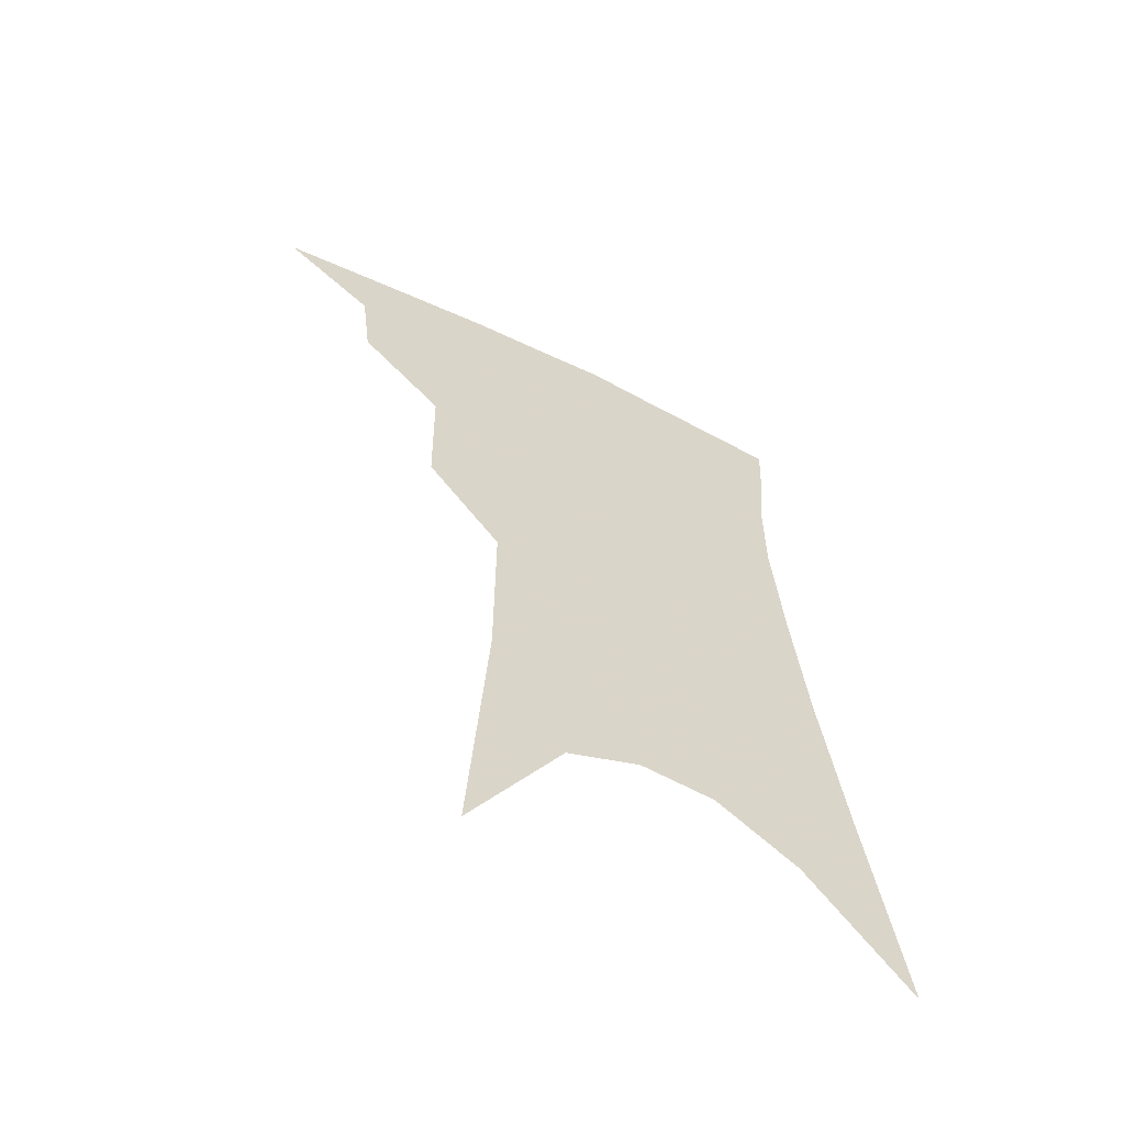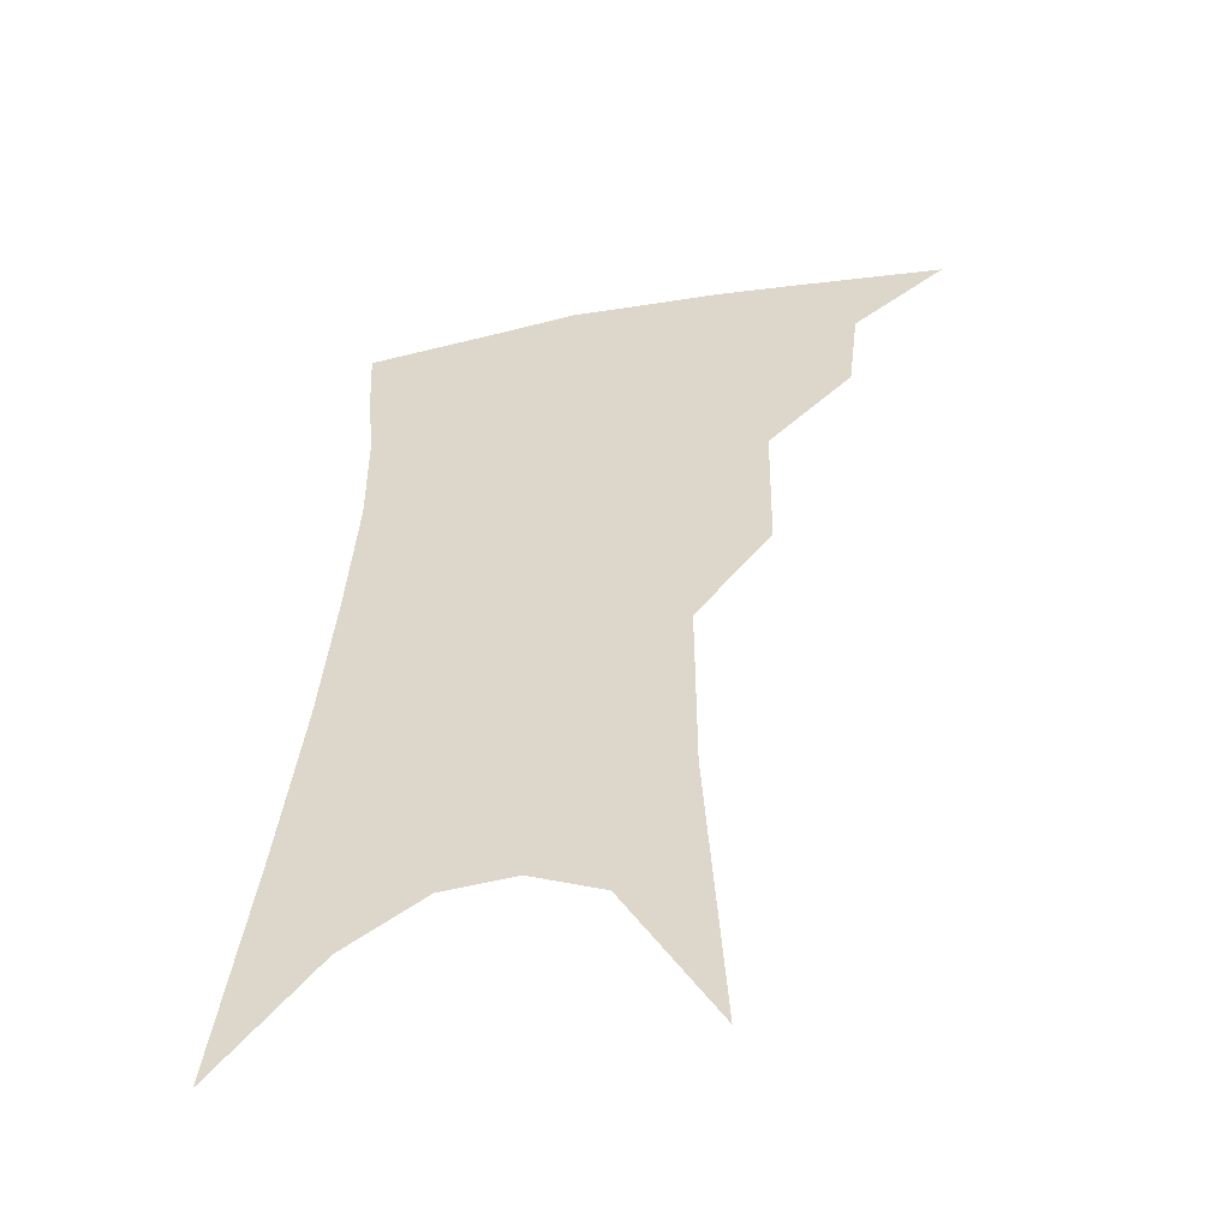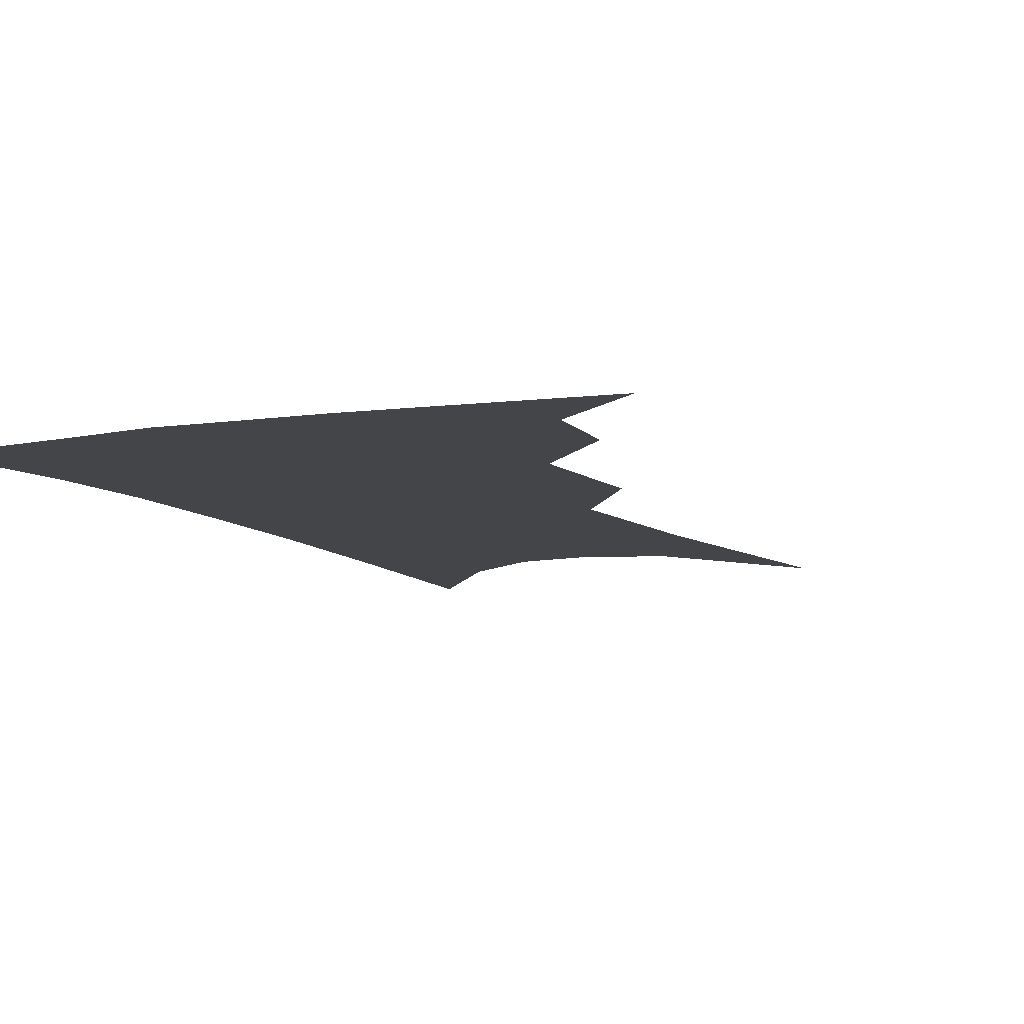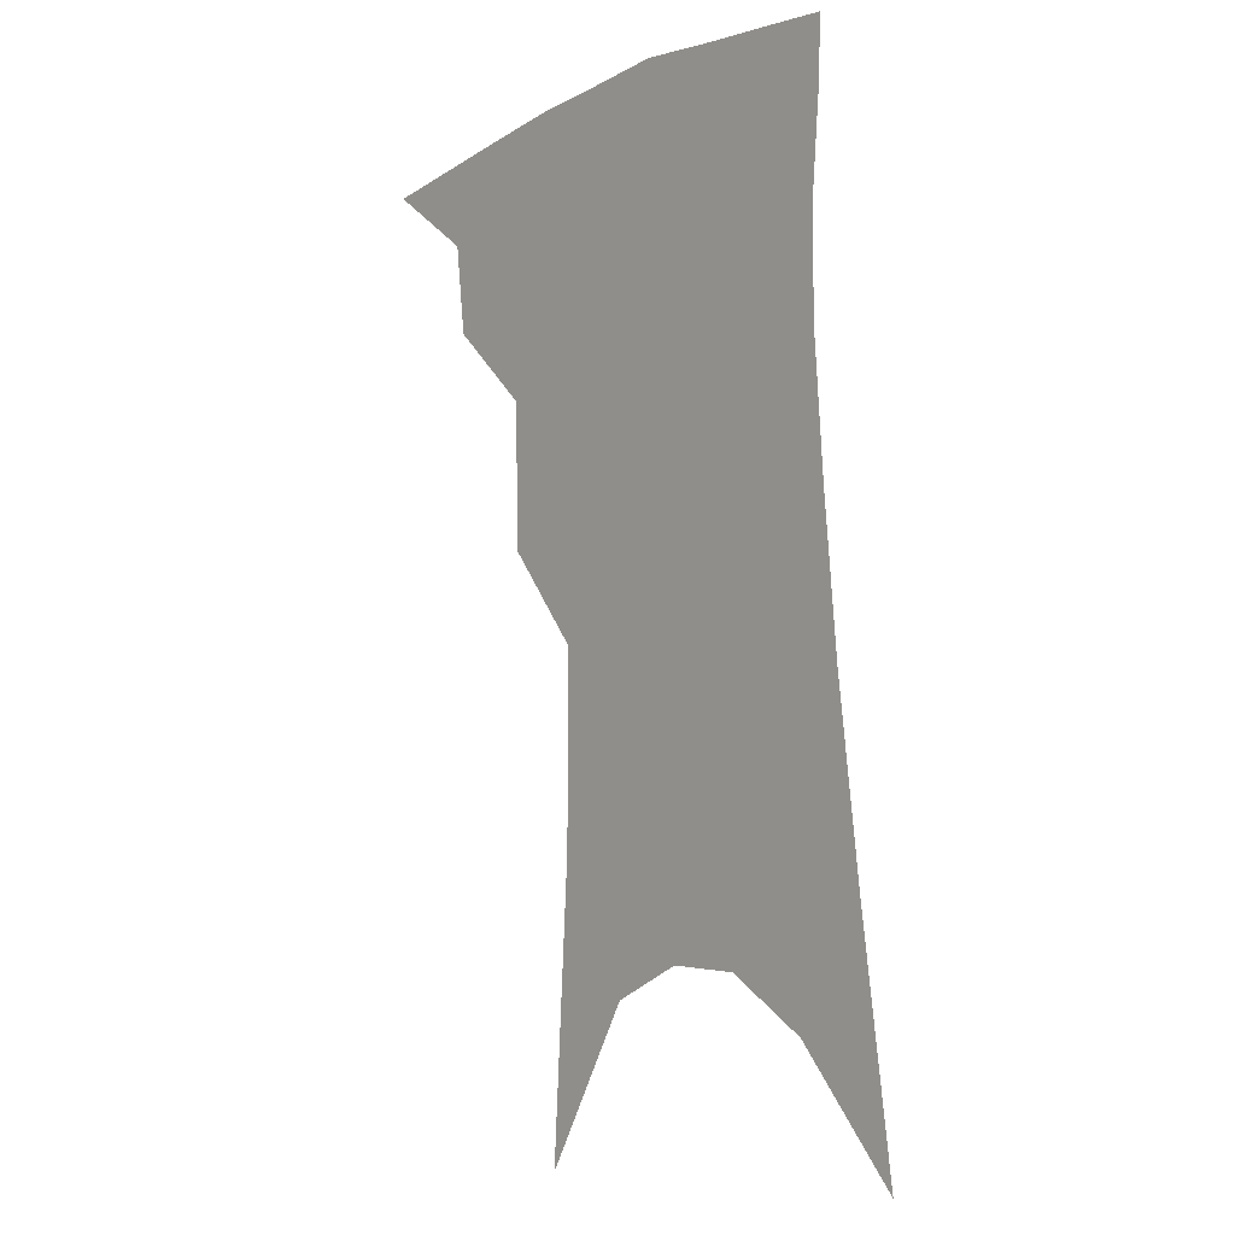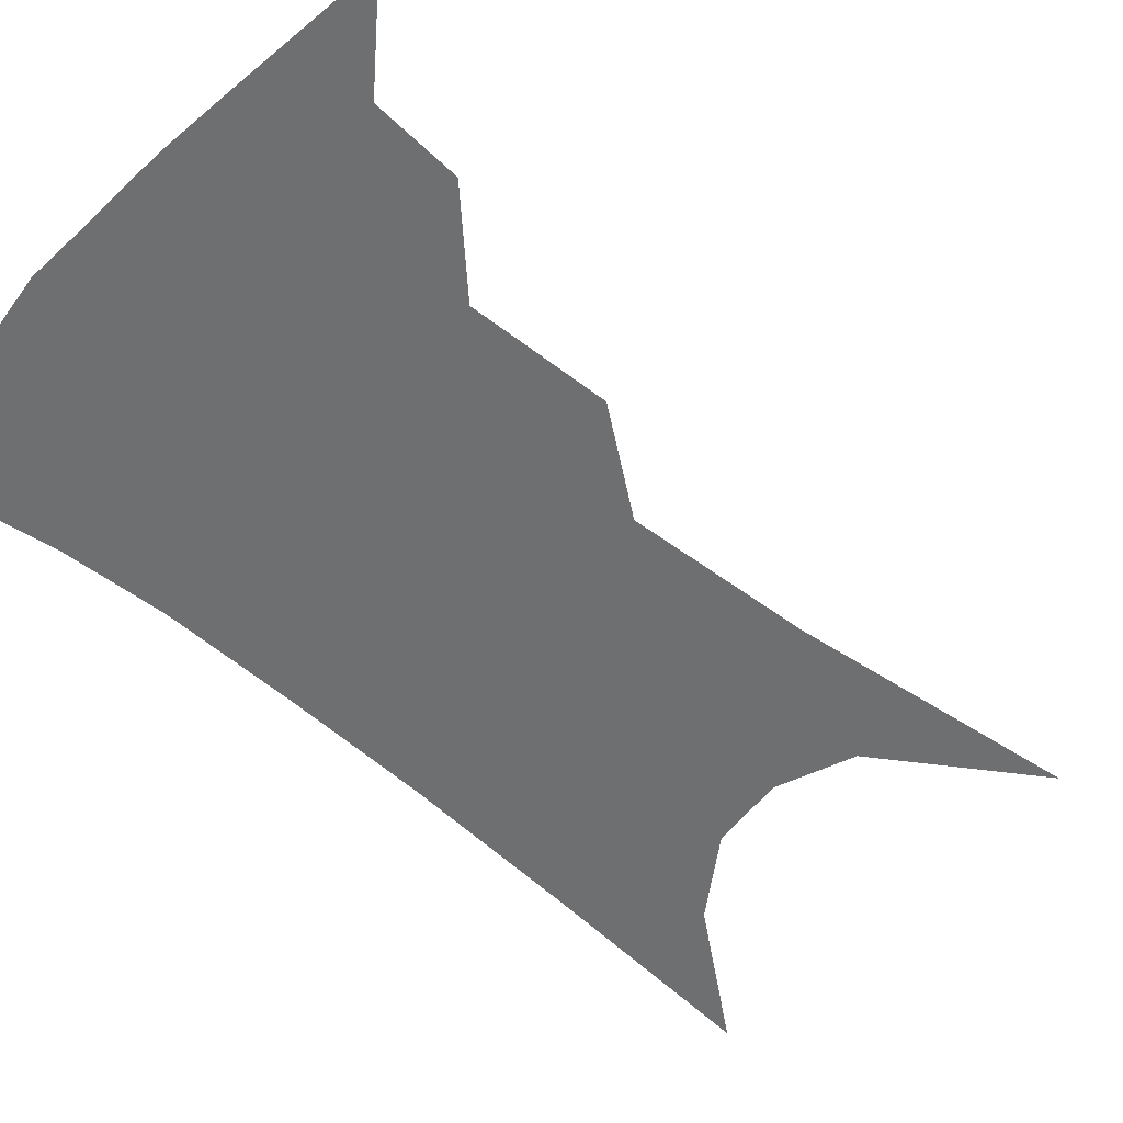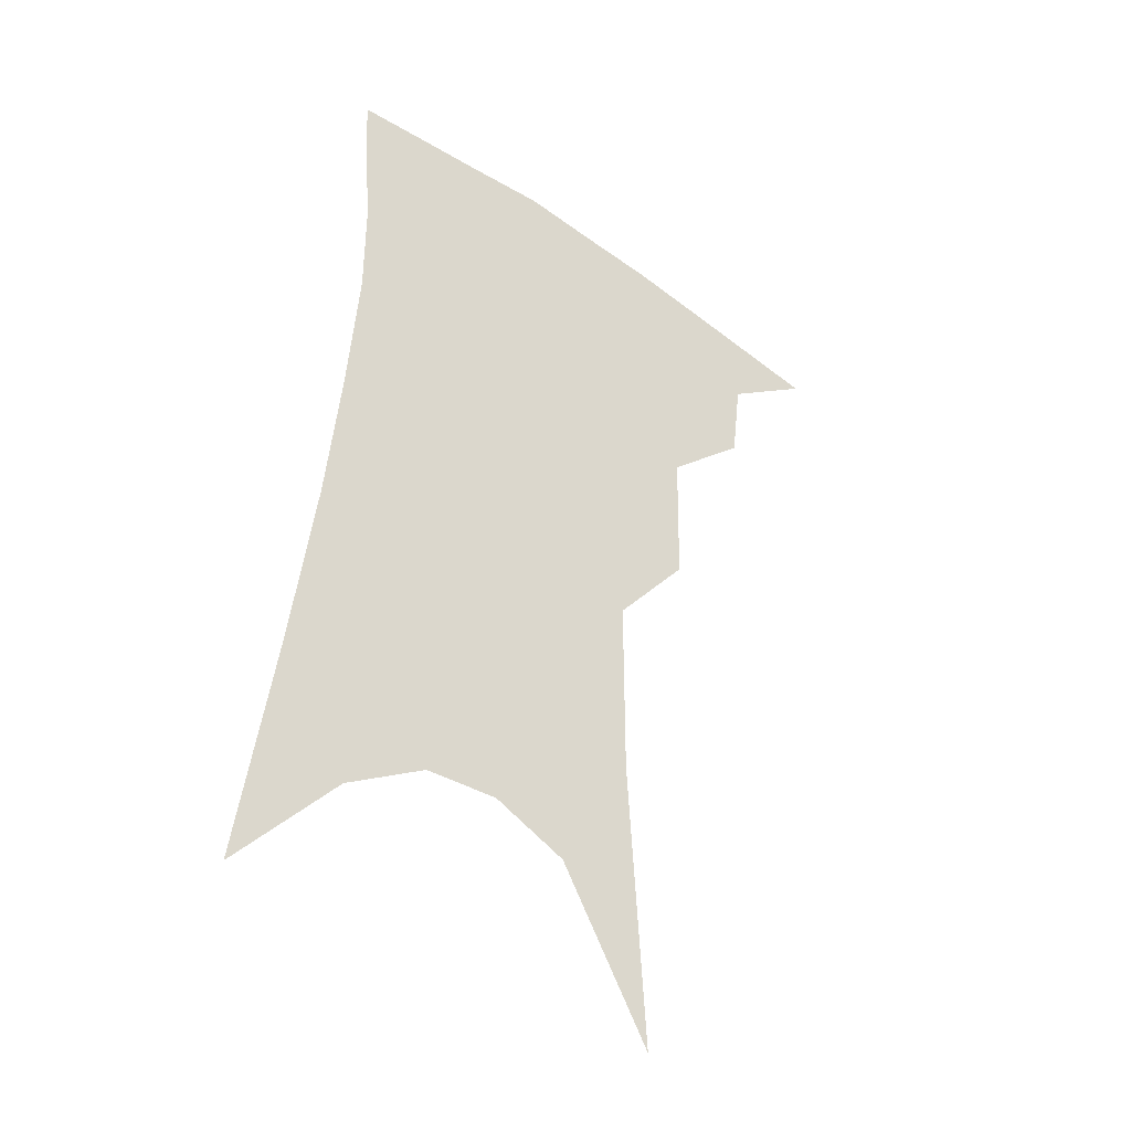
<metadata>
{"format":"obj","ext":"obj","renderer":"f3d","projection":"perspective","resolution":1024,"background":"white","views":[{"elev":-61.6,"azim":-28.2,"up":"+Y"},{"elev":-49.8,"azim":-165.8,"up":"+Y"},{"elev":-8.9,"azim":-151.5,"up":"+Z"},{"elev":-4.0,"azim":50.6,"up":"+Y"},{"elev":-54.5,"azim":-128.4,"up":"+Z"},{"elev":-39.7,"azim":142.0,"up":"+Y"}]}
</metadata>
<code>
v 488.4 341.2 0
v 517.4 298.7 0
v 514.5 323.4 0
v 510.4 345.2 0
v 542 237.6 0
v 541.3 277.4 0
v 538.7 304.6 0
v 535.8 327.5 0
v 531.8 349.1 0
v 558.2 77.88 0
v 563.4 159.5 0
v 563.5 211.8 0
v 562.6 253.9 0
v 561.5 286.3 0
v 559.7 310.3 0
v 556.9 331.1 0
v 553.1 352.7 0
v 584.3 122.6 0
v 584 179.3 0
v 582.7 224.9 0
v 581.7 262.7 0
v 580.8 290.3 0
v 579.8 313.2 0
v 578.8 333.8 0
v 575 355.2 0
v 605.2 132.3 0
v 602.9 186 0
v 601 229.6 0
v 600 265.7 0
v 599.6 293.3 0
v 599.4 315.5 0
v 598.8 335.6 0
v 595.8 357.8 0
v 626.2 131.7 0
v 621.6 188.8 0
v 619.3 230.2 0
v 618.1 263.9 0
v 617.9 292.5 0
v 618.4 316 0
v 618.8 336.5 0
v 618.5 356.5 0
v 649.4 118 0
v 642.2 179.2 0
v 638.9 221.7 0
v 636.9 257.6 0
v 635.9 291.2 0
v 636.8 316.5 0
v 638.4 336.6 0
v 638.7 355.8 0
v 678.6 85.13 0
v 669 150.8 0
v 662.1 202.4 0
v 658 243.8 0
v 654.9 282.7 0
v 654.9 312.3 0
v 656.9 336.2 0
v 657.7 355 0
v 721 361 0
f 3 4 1
f 6 7 2
f 2 7 3
f 7 8 3
f 3 8 4
f 8 9 4
f 12 13 5
f 5 13 6
f 13 14 6
f 6 14 7
f 14 15 7
f 7 15 8
f 15 16 8
f 8 16 9
f 16 17 9
f 10 18 11
f 18 19 11
f 11 19 12
f 19 20 12
f 12 20 13
f 20 21 13
f 13 21 14
f 21 22 14
f 14 22 15
f 22 23 15
f 15 23 16
f 23 24 16
f 16 24 17
f 24 25 17
f 18 26 19
f 26 27 19
f 19 27 20
f 27 28 20
f 20 28 21
f 28 29 21
f 21 29 22
f 29 30 22
f 22 30 23
f 30 31 23
f 23 31 24
f 31 32 24
f 24 32 25
f 32 33 25
f 26 34 27
f 34 35 27
f 27 35 28
f 35 36 28
f 28 36 29
f 36 37 29
f 29 37 30
f 37 38 30
f 30 38 31
f 38 39 31
f 31 39 32
f 39 40 32
f 32 40 33
f 40 41 33
f 34 42 35
f 42 43 35
f 35 43 36
f 43 44 36
f 36 44 37
f 44 45 37
f 37 45 38
f 45 46 38
f 38 46 39
f 46 47 39
f 39 47 40
f 47 48 40
f 40 48 41
f 48 49 41
f 42 50 43
f 50 51 43
f 43 51 44
f 51 52 44
f 44 52 45
f 52 53 45
f 45 53 46
f 53 54 46
f 46 54 47
f 54 55 47
f 47 55 48
f 55 56 48
f 48 56 49
f 56 57 49

</code>
